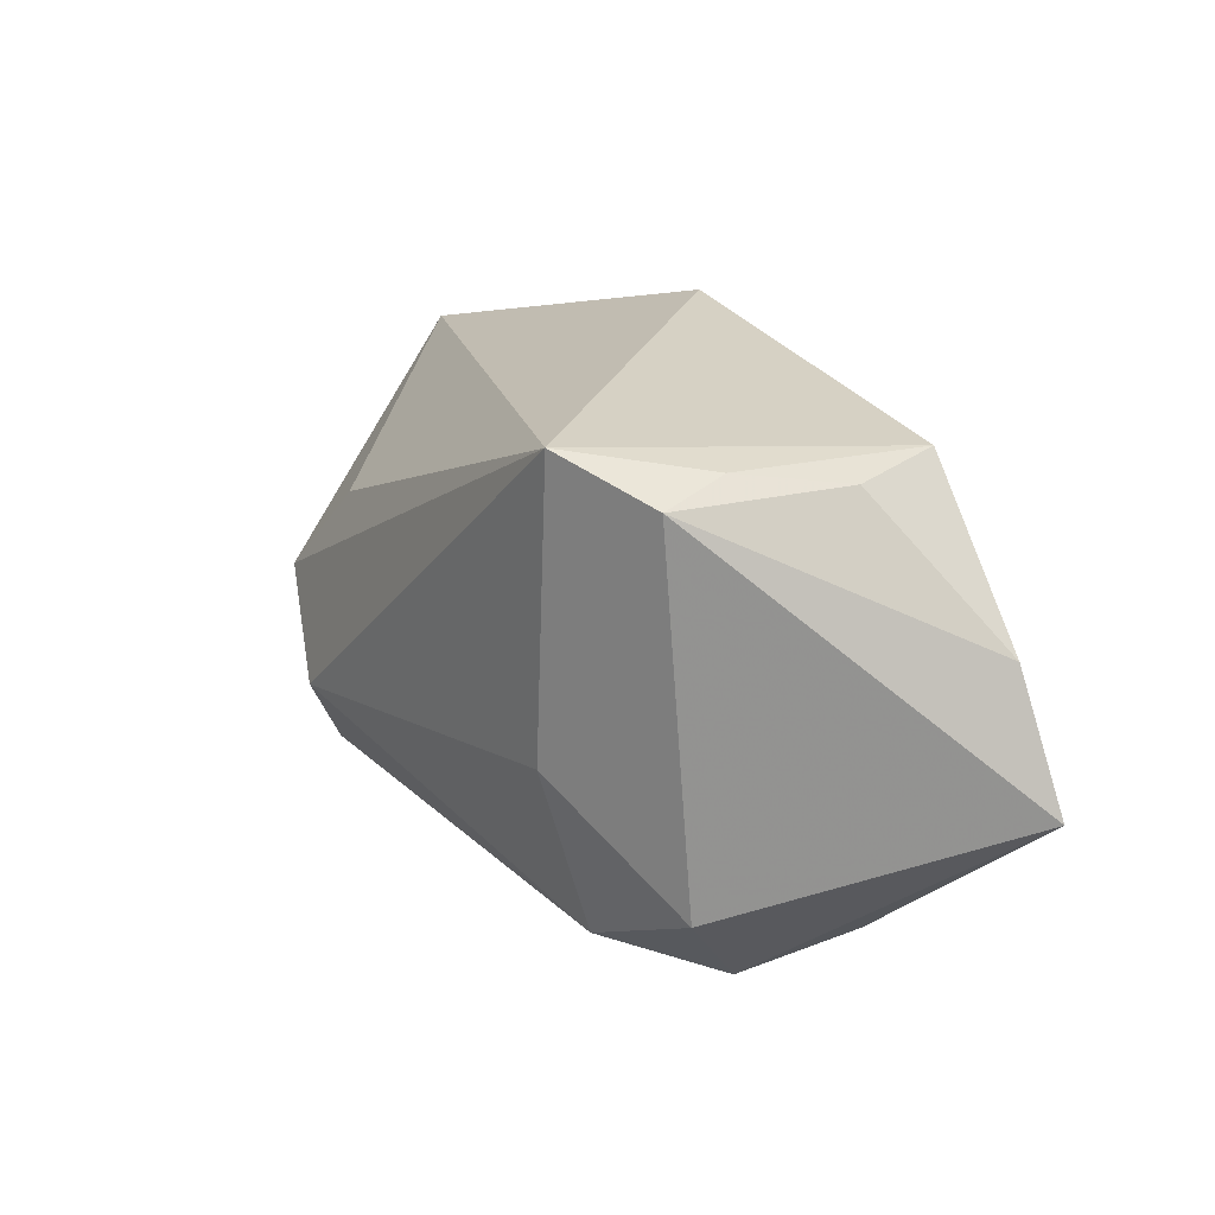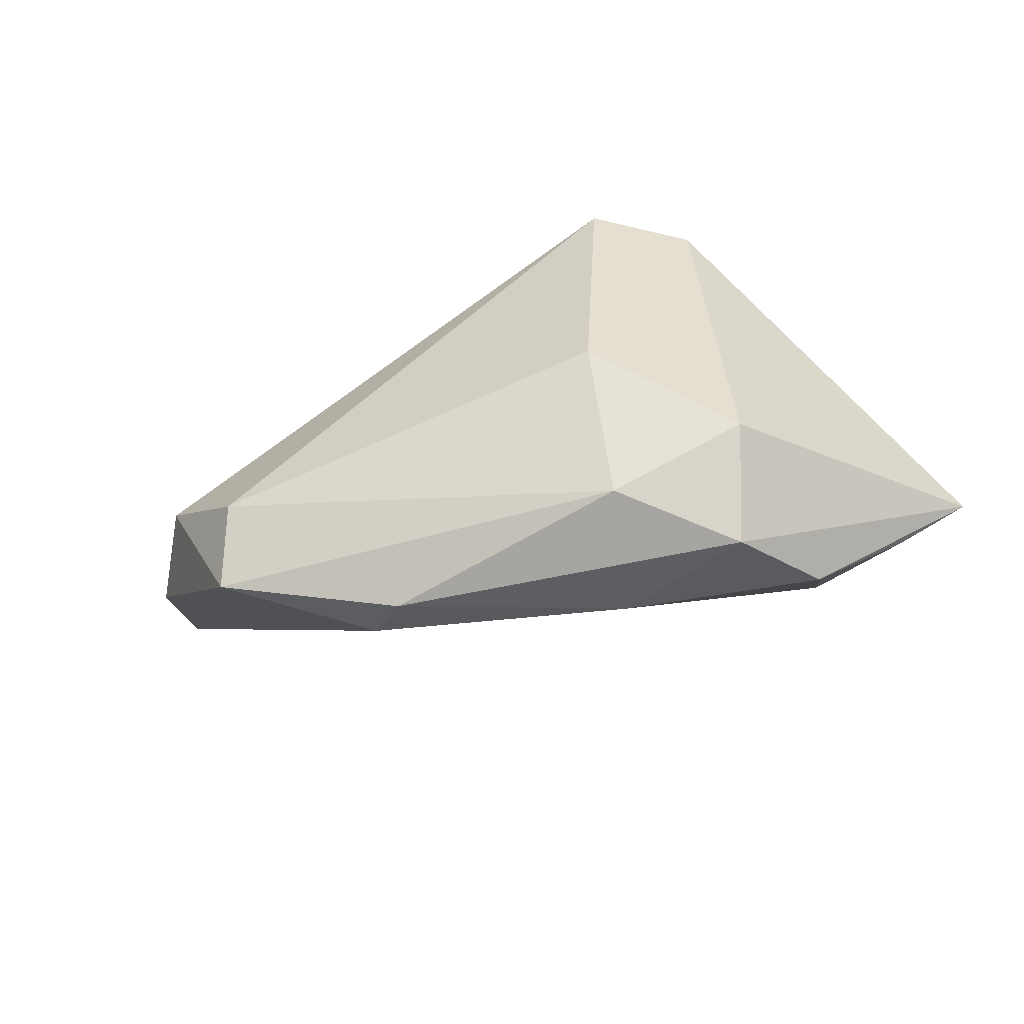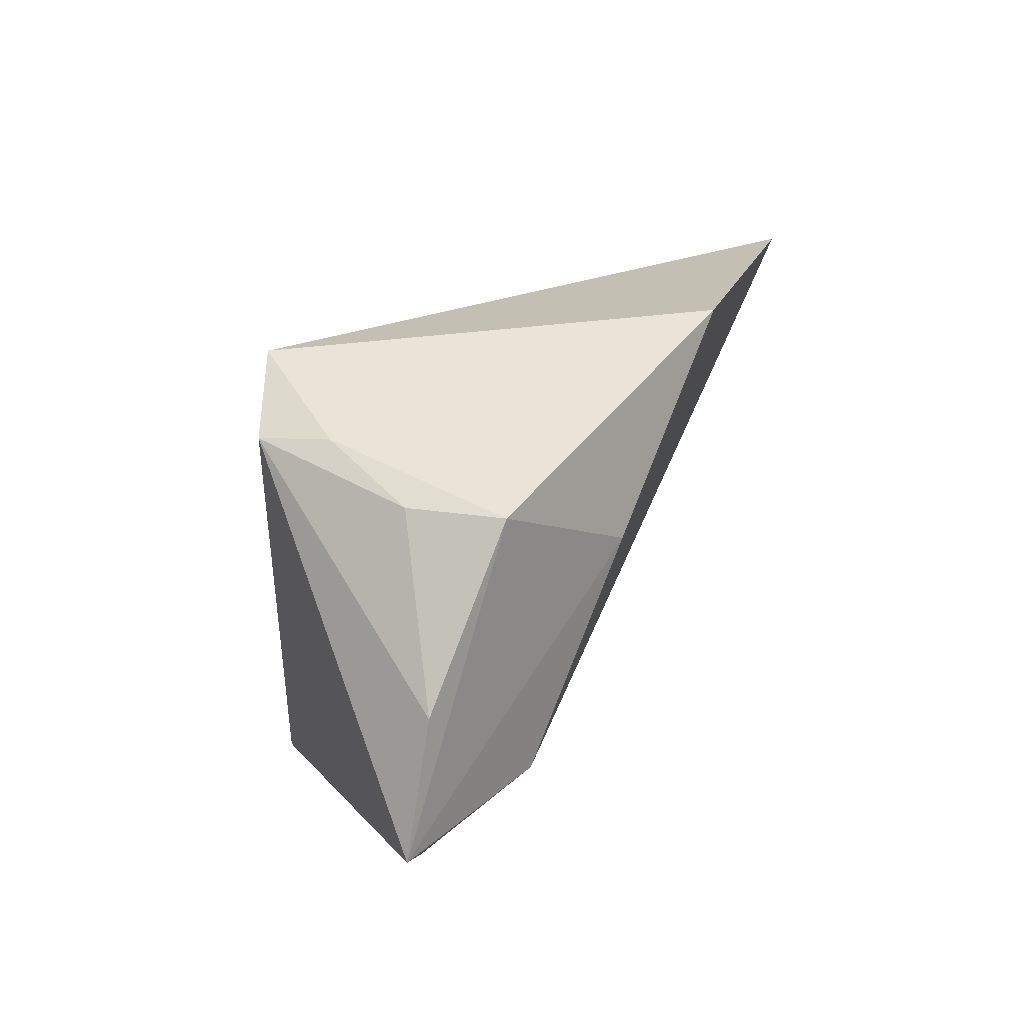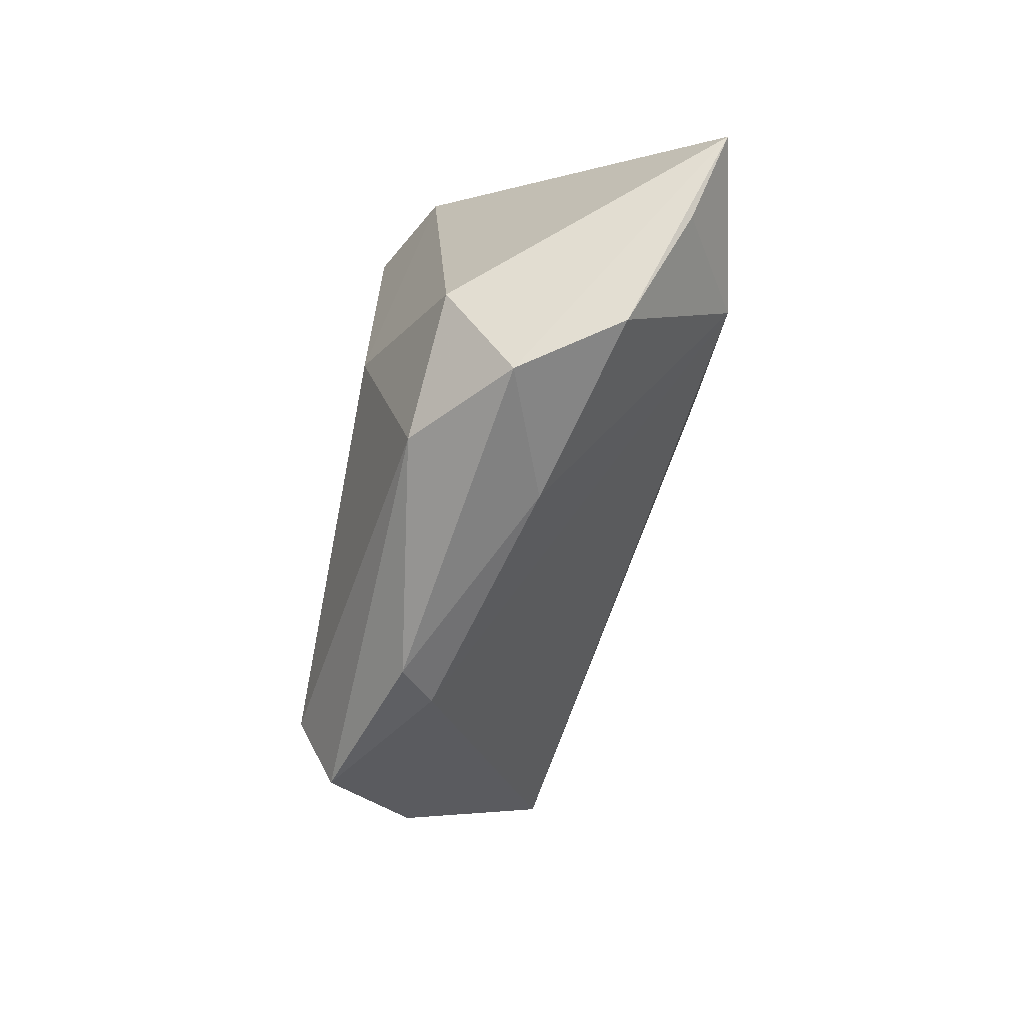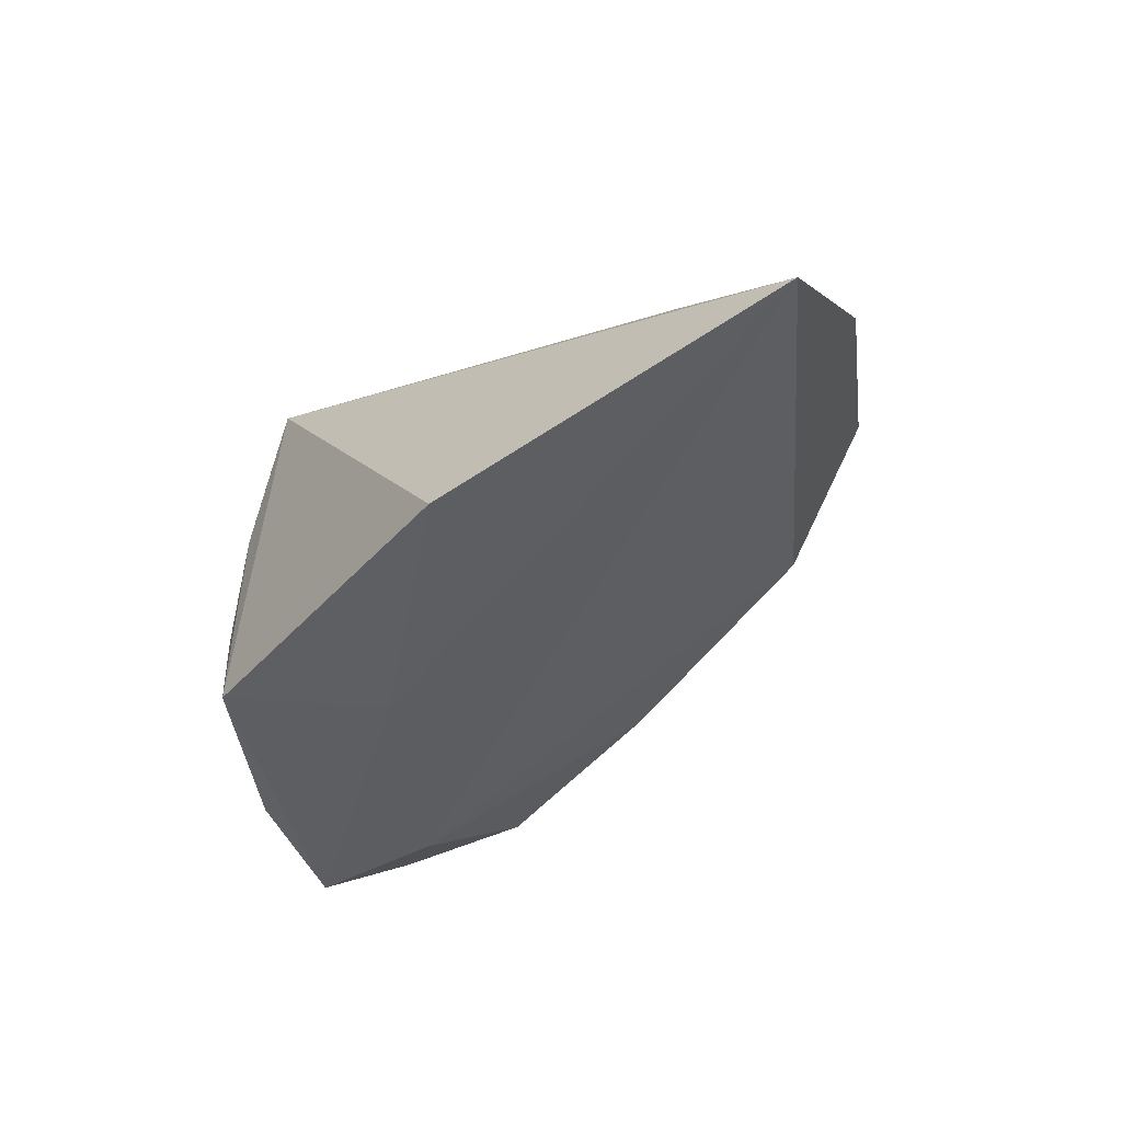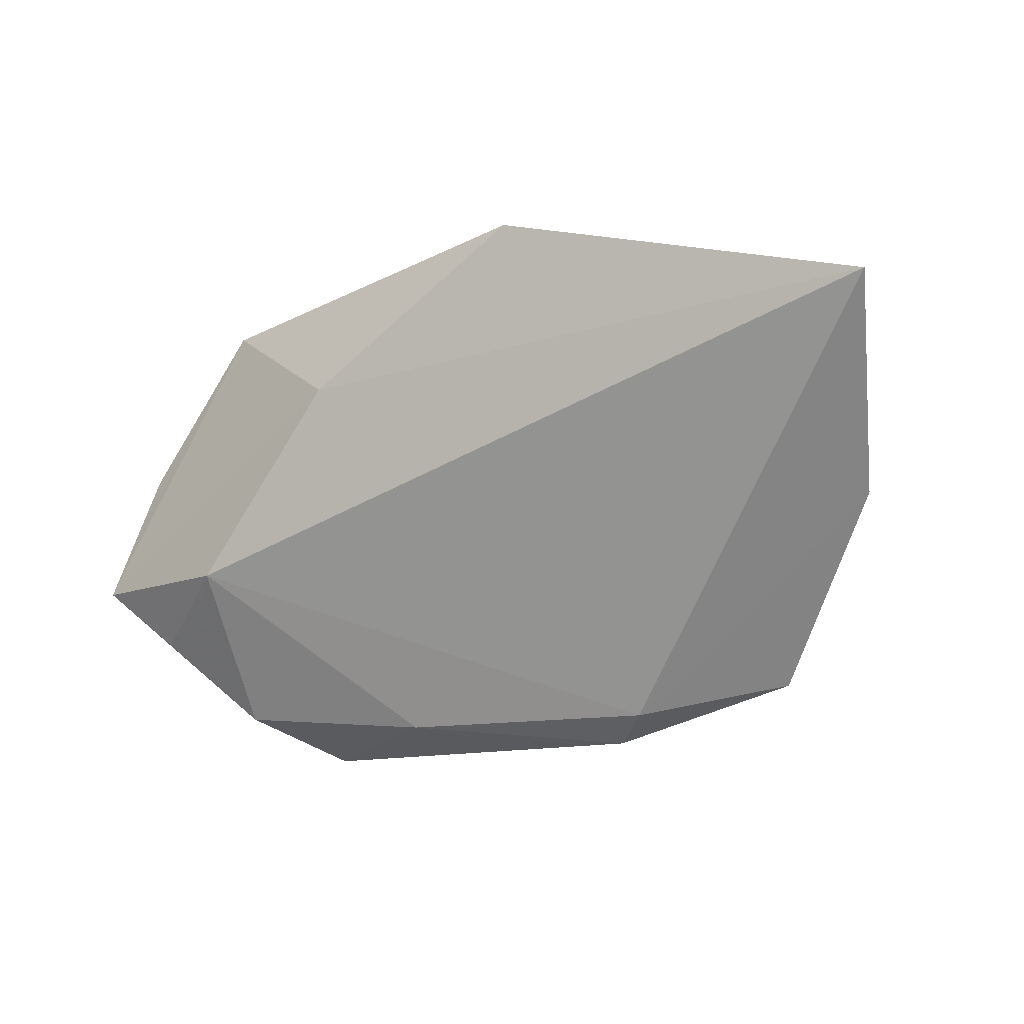
<metadata>
{"format":"obj","ext":"obj","renderer":"f3d","projection":"perspective","resolution":1024,"background":"white","views":[{"elev":23.8,"azim":53.8,"up":"+Y"},{"elev":-55.7,"azim":21.0,"up":"+Y"},{"elev":35.4,"azim":116.7,"up":"+Y"},{"elev":-66.0,"azim":78.9,"up":"+Y"},{"elev":-46.7,"azim":-132.1,"up":"+Z"},{"elev":-15.5,"azim":-148.8,"up":"+Y"}]}
</metadata>
<code>
v 0.01545 -0.03223 0.01564
v 0.01764 0.0291 0.02271
v 0.04654 -0.01922 -0.01445
v 0.03359 0.02348 -0.006347
v -0.01541 -0.03537 0.01084
v 0.03528 -0.03034 -0.008065
v 0.02975 0.0244 0.01679
v -0.04788 -0.007074 0.01746
v -0.02052 -0.03251 0.006205
v 0.01536 -0.008943 0.02271
v 0.02825 -0.03537 0.004759
v 0.03213 -0.02387 0.0141
v -0.01761 0.02947 -0.0251
v 0.02811 0.02611 0.007295
v -0.0367 0.00583 0.01507
v -0.06484 0.01618 -0.01675
v -0.05604 -0.00621 0.004586
v -0.03817 -0.02831 0.01723
v 0.01107 -0.03267 -0.001909
v 0.04799 0.005424 -0.017
v 0.05558 -0.0111 -0.01769
v 0.03295 -0.01207 -0.02306
v 0.01205 0.01129 -0.02566
v 0.03138 0.02452 -0.01888
v -0.03576 -0.01838 0.02271
f 17 16 9
f 16 22 9
f 13 16 2
f 2 24 13
f 21 22 23
f 23 24 21
f 23 13 24
f 23 22 16
f 16 13 23
f 8 25 2
f 8 16 17
f 7 12 21
f 17 9 18
f 18 8 17
f 25 8 18
f 1 25 18
f 3 22 21
f 21 6 3
f 3 6 22
f 11 12 1
f 21 12 11
f 11 6 21
f 14 24 2
f 14 4 24
f 2 7 14
f 14 7 4
f 2 16 15
f 15 8 2
f 16 8 15
f 1 12 10
f 10 25 1
f 2 25 10
f 10 7 2
f 12 7 10
f 20 7 21
f 4 7 20
f 21 24 20
f 24 4 20
f 6 11 19
f 19 9 22
f 22 6 19
f 9 19 5
f 5 19 11
f 5 11 1
f 1 18 5
f 5 18 9

</code>
